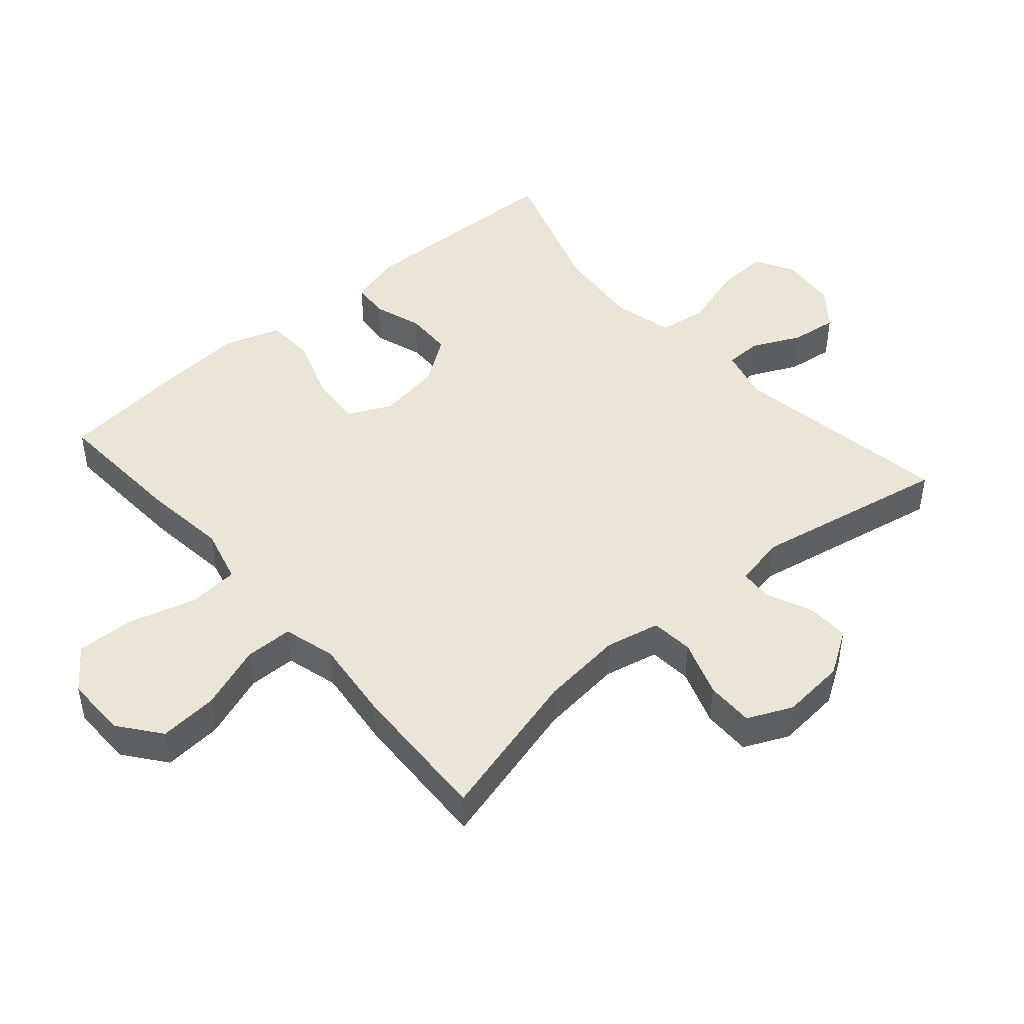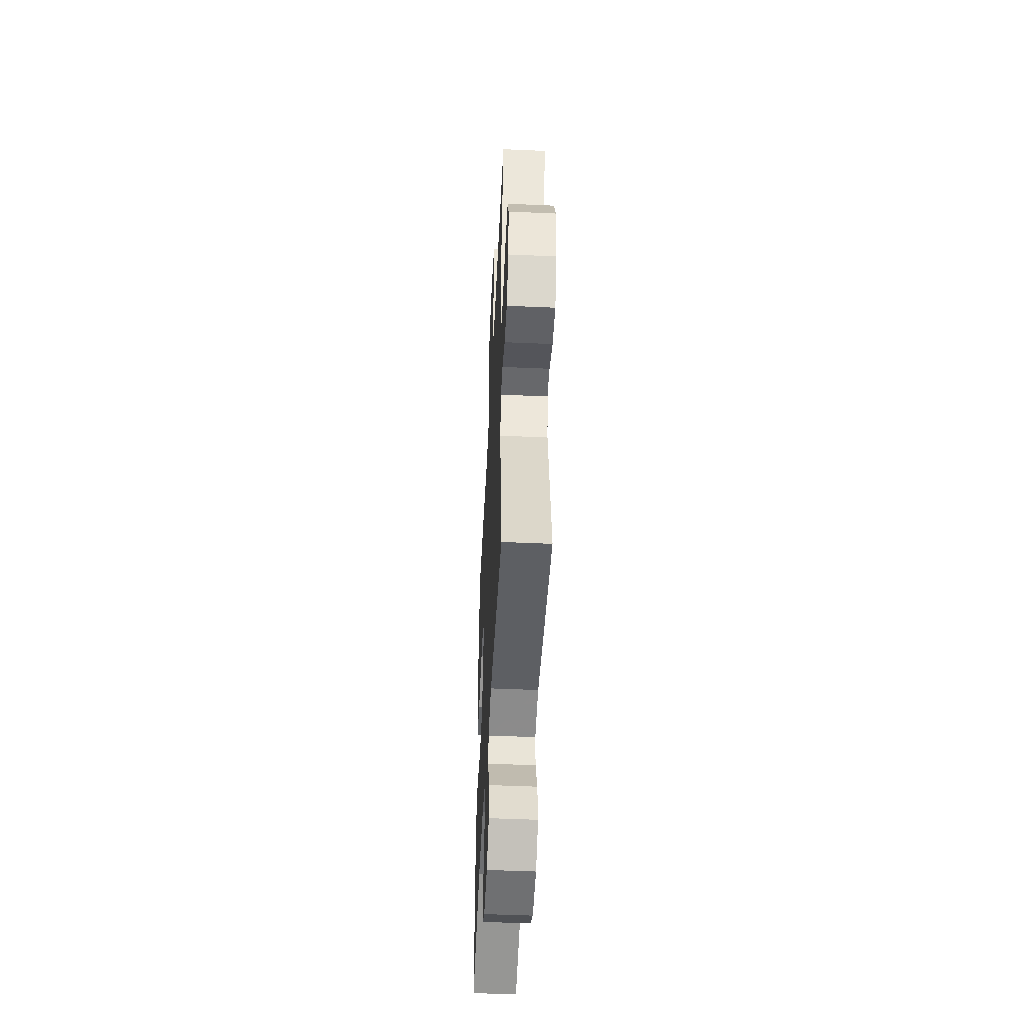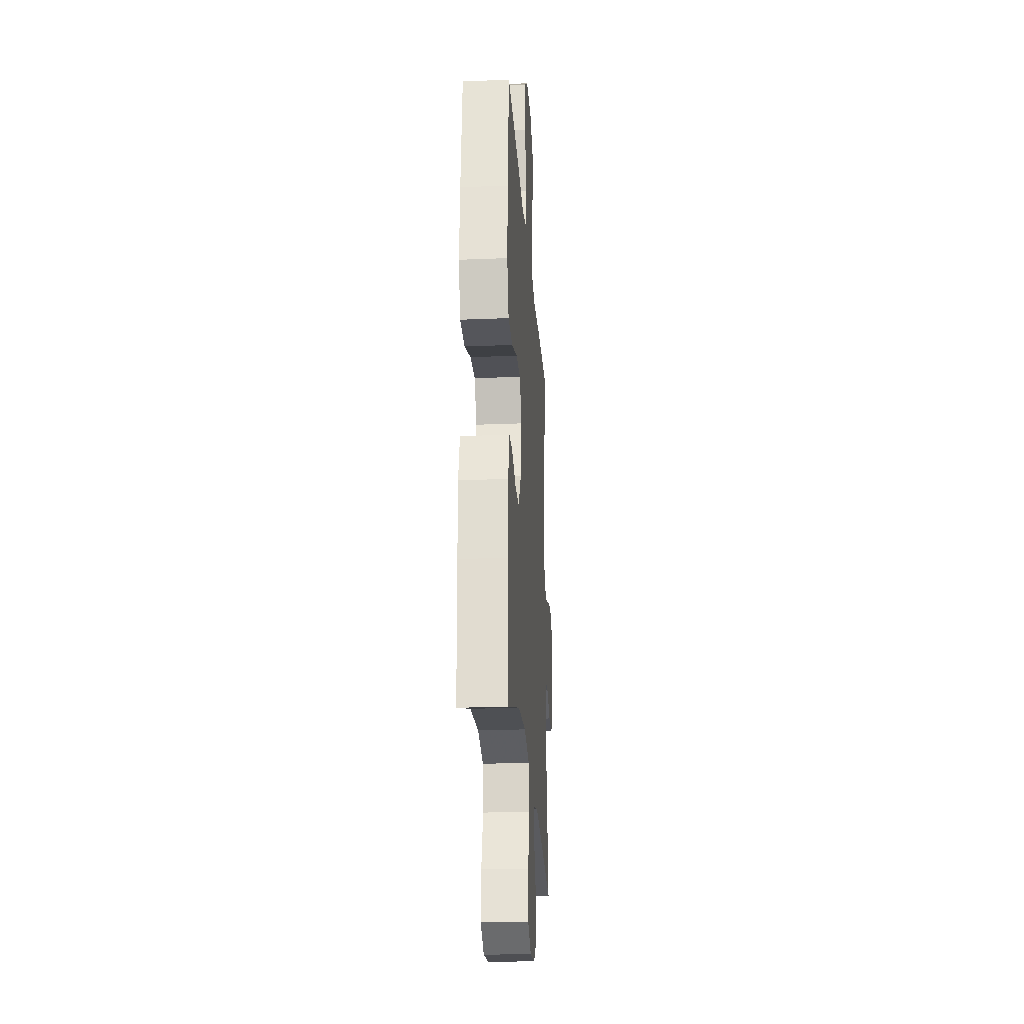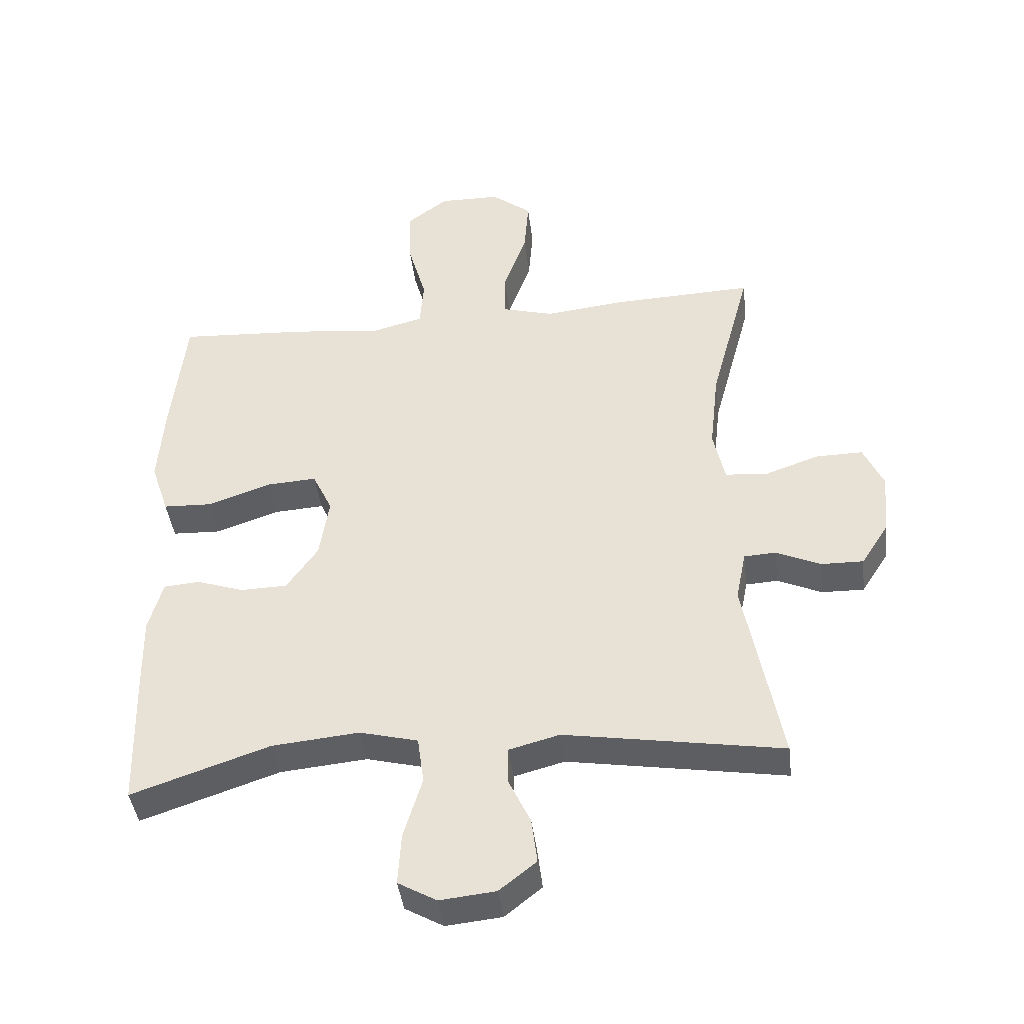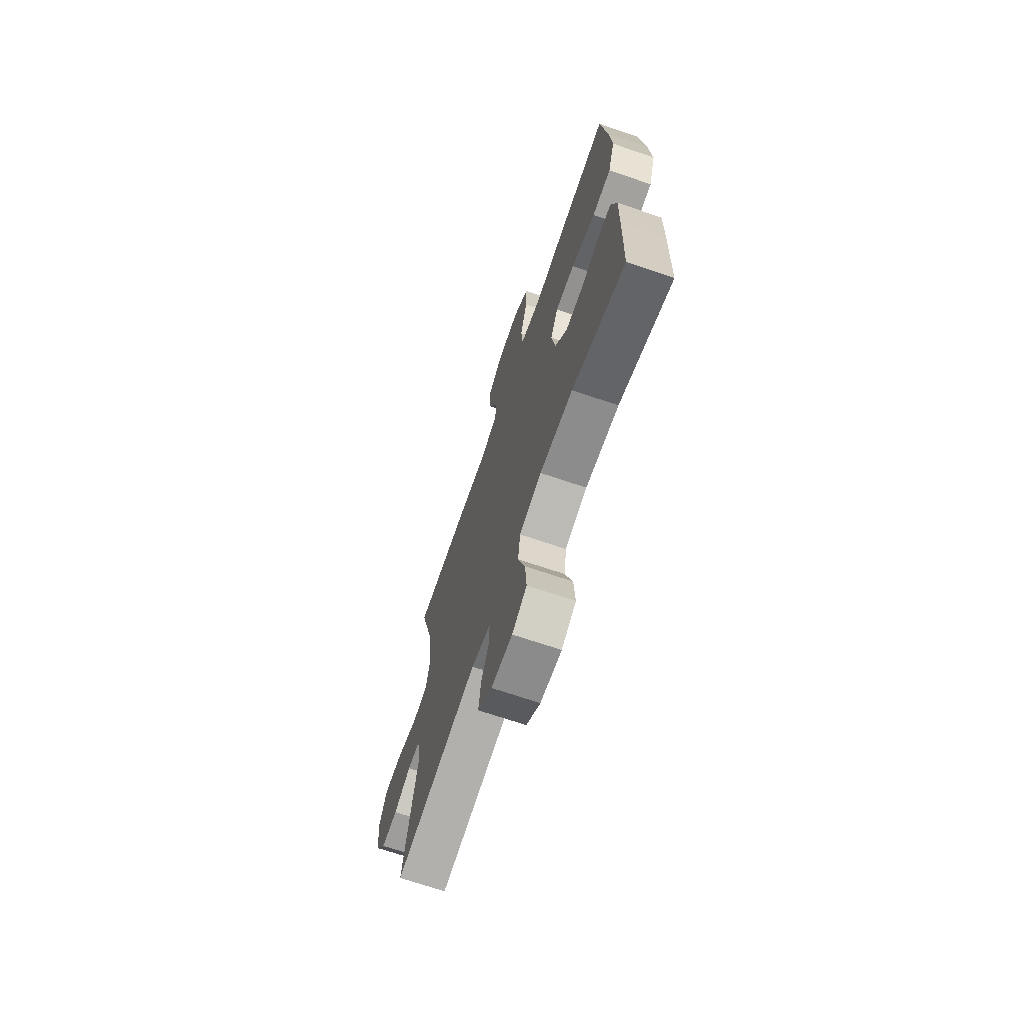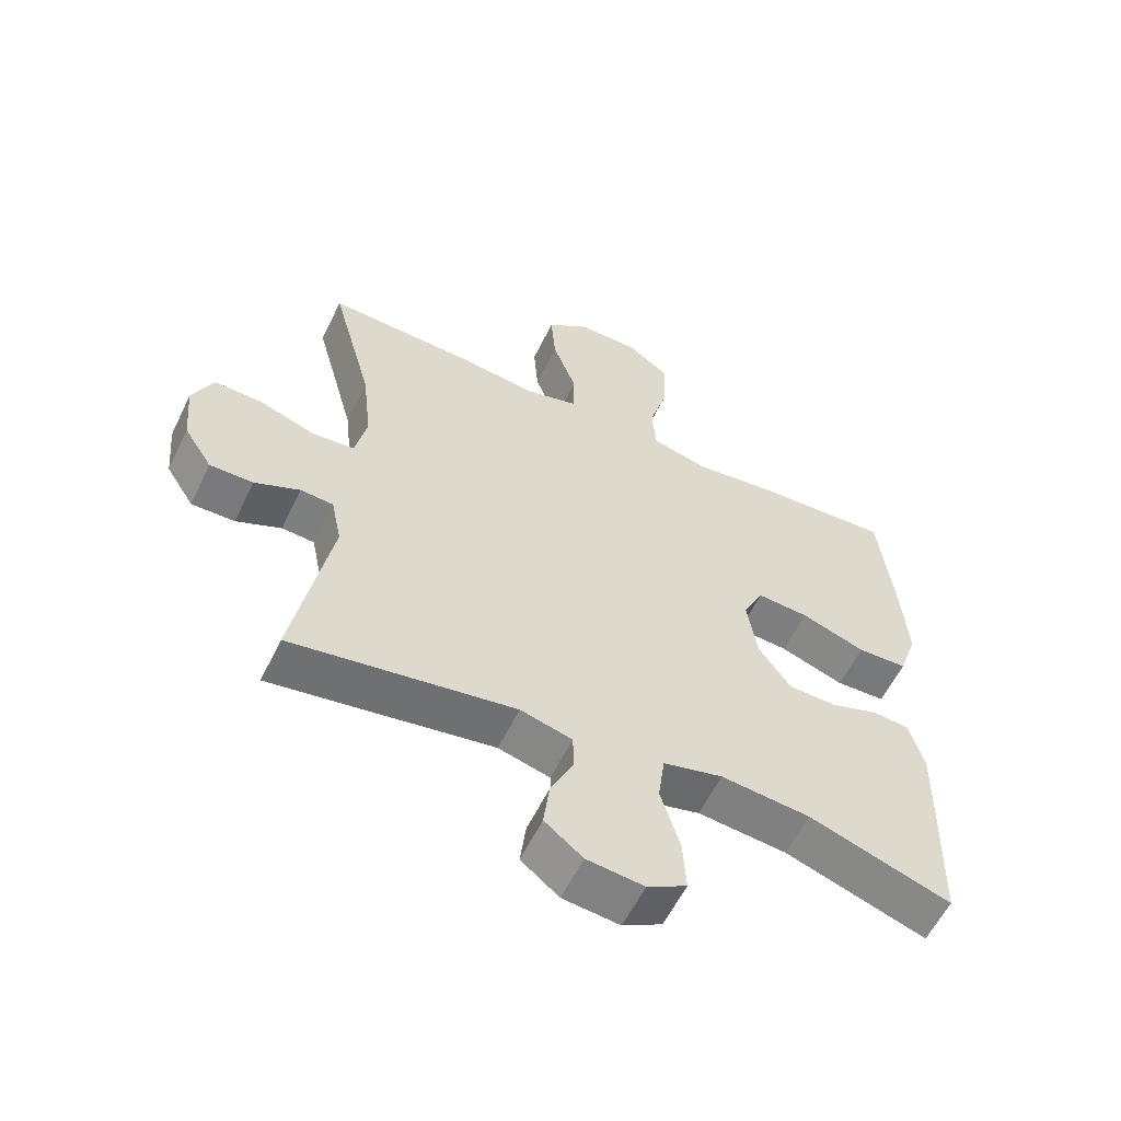
<metadata>
{"format":"obj","ext":"obj","renderer":"f3d","projection":"perspective","resolution":1024,"background":"white","views":[{"elev":46.0,"azim":49.1,"up":"+Y"},{"elev":-49.0,"azim":87.2,"up":"+Z"},{"elev":-24.0,"azim":-86.1,"up":"+Z"},{"elev":-41.7,"azim":6.9,"up":"+Z"},{"elev":-69.7,"azim":-108.8,"up":"+Z"},{"elev":-58.5,"azim":154.2,"up":"+Z"}]}
</metadata>
<code>
v -0.5 0.07 0.5
v -0.294 0.07 0.488
v -0.165 0.07 0.472
v -0.08 0.07 0.494
v -0.074 0.07 0.57
v -0.103 0.07 0.672
v -0.106 0.07 0.762
v -0.041 0.07 0.81
v 0.054 0.07 0.809
v 0.117 0.07 0.76
v 0.11 0.07 0.671
v 0.074 0.07 0.572
v 0.075 0.07 0.499
v 0.155 0.07 0.477
v 0.28 0.07 0.491
v 0.5 0.07 0.5
v 0.437 0.07 0.266
v 0.423 0.07 0.14
v 0.441 0.07 0.057
v 0.506 0.07 0.051
v 0.592 0.07 0.081
v 0.665 0.07 0.082
v 0.696 0.07 0.014
v 0.687 0.07 -0.084
v 0.644 0.07 -0.151
v 0.578 0.07 -0.15
v 0.509 0.07 -0.119
v 0.459 0.07 -0.122
v 0.443 0.07 -0.2
v 0.5 0.07 -0.5
v 0.16 0.07 -0.445
v 0.081 0.07 -0.466
v 0.08 0.07 -0.522
v 0.115 0.07 -0.596
v 0.124 0.07 -0.667
v 0.066 0.07 -0.713
v -0.021 0.07 -0.722
v -0.081 0.07 -0.688
v -0.076 0.07 -0.607
v -0.047 0.07 -0.511
v -0.057 0.07 -0.437
v -0.148 0.07 -0.414
v -0.284 0.07 -0.427
v -0.5 0.07 -0.5
v -0.506 0.07 -0.287
v -0.508 0.07 -0.169
v -0.486 0.07 -0.09
v -0.43 0.07 -0.085
v -0.356 0.07 -0.11
v -0.283 0.07 -0.108
v -0.234 0.07 -0.038
v -0.219 0.07 0.059
v -0.25 0.07 0.124
v -0.329 0.07 0.119
v -0.427 0.07 0.085
v -0.503 0.07 0.088
v -0.531 0.07 0.171
v -0.522 0.07 0.299
v -0.5 0 0.5
v -0.294 0 0.488
v -0.165 0 0.472
v -0.08 0 0.494
v -0.074 0 0.57
v -0.103 0 0.672
v -0.106 0 0.762
v -0.041 0 0.81
v 0.054 0 0.809
v 0.117 0 0.76
v 0.11 0 0.671
v 0.074 0 0.572
v 0.075 0 0.499
v 0.155 0 0.477
v 0.28 0 0.491
v 0.5 0 0.5
v 0.437 0 0.266
v 0.423 0 0.14
v 0.441 0 0.057
v 0.506 0 0.051
v 0.592 0 0.081
v 0.665 0 0.082
v 0.696 0 0.014
v 0.687 0 -0.084
v 0.644 0 -0.151
v 0.578 0 -0.15
v 0.509 0 -0.119
v 0.459 0 -0.122
v 0.443 0 -0.2
v 0.5 0 -0.5
v 0.16 0 -0.445
v 0.081 0 -0.466
v 0.08 0 -0.522
v 0.115 0 -0.596
v 0.124 0 -0.667
v 0.066 0 -0.713
v -0.021 0 -0.722
v -0.081 0 -0.688
v -0.076 0 -0.607
v -0.047 0 -0.511
v -0.057 0 -0.437
v -0.148 0 -0.414
v -0.284 0 -0.427
v -0.5 0 -0.5
v -0.506 0 -0.287
v -0.508 0 -0.169
v -0.486 0 -0.09
v -0.43 0 -0.085
v -0.356 0 -0.11
v -0.283 0 -0.108
v -0.234 0 -0.038
v -0.219 0 0.059
v -0.25 0 0.124
v -0.329 0 0.119
v -0.427 0 0.085
v -0.503 0 0.088
v -0.531 0 0.171
v -0.522 0 0.299
f 1 2 3
f 58 1 3
f 57 58 3
f 56 57 3
f 55 56 3
f 54 55 3
f 53 54 3 4
f 52 53 4
f 51 52 4
f 47 48 49
f 46 47 49
f 45 46 49
f 44 45 49
f 43 44 49
f 42 43 49 50
f 41 42 50 51
f 38 39 40
f 37 38 40
f 36 37 40
f 35 36 40
f 34 35 40
f 33 34 40
f 32 33 40 41
f 41 51 4
f 32 41 4
f 31 32 4
f 25 26 27
f 24 25 27
f 23 24 27
f 22 23 27
f 21 22 27
f 20 21 27
f 19 20 27 28
f 18 19 28 29
f 14 15 16 17
f 13 14 17 18
f 10 11 12
f 9 10 12
f 8 9 12
f 7 8 12
f 6 7 12
f 5 6 12
f 5 12 13
f 4 5 13
f 31 4 13
f 30 31 13
f 29 30 13
f 13 18 29
f 61 60 59
f 61 59 116
f 61 116 115
f 61 115 114
f 61 114 113
f 61 113 112
f 62 61 112 111
f 62 111 110
f 62 110 109
f 107 106 105
f 107 105 104
f 107 104 103
f 107 103 102
f 107 102 101
f 108 107 101 100
f 109 108 100 99
f 98 97 96
f 98 96 95
f 98 95 94
f 98 94 93
f 98 93 92
f 98 92 91
f 99 98 91 90
f 62 109 99
f 62 99 90
f 62 90 89
f 85 84 83
f 85 83 82
f 85 82 81
f 85 81 80
f 85 80 79
f 85 79 78
f 86 85 78 77
f 87 86 77 76
f 75 74 73 72
f 76 75 72 71
f 70 69 68
f 70 68 67
f 70 67 66
f 70 66 65
f 70 65 64
f 70 64 63
f 71 70 63
f 71 63 62
f 71 62 89
f 71 89 88
f 71 88 87
f 87 76 71
f 1 59 60 2
f 2 60 61 3
f 3 61 62 4
f 4 62 63 5
f 5 63 64 6
f 6 64 65 7
f 7 65 66 8
f 8 66 67 9
f 9 67 68 10
f 10 68 69 11
f 11 69 70 12
f 12 70 71 13
f 13 71 72 14
f 14 72 73 15
f 15 73 74 16
f 16 74 75 17
f 17 75 76 18
f 18 76 77 19
f 19 77 78 20
f 20 78 79 21
f 21 79 80 22
f 22 80 81 23
f 23 81 82 24
f 24 82 83 25
f 25 83 84 26
f 26 84 85 27
f 27 85 86 28
f 28 86 87 29
f 29 87 88 30
f 30 88 89 31
f 31 89 90 32
f 32 90 91 33
f 33 91 92 34
f 34 92 93 35
f 35 93 94 36
f 36 94 95 37
f 37 95 96 38
f 38 96 97 39
f 39 97 98 40
f 40 98 99 41
f 41 99 100 42
f 42 100 101 43
f 43 101 102 44
f 44 102 103 45
f 45 103 104 46
f 46 104 105 47
f 47 105 106 48
f 48 106 107 49
f 49 107 108 50
f 50 108 109 51
f 51 109 110 52
f 52 110 111 53
f 53 111 112 54
f 54 112 113 55
f 55 113 114 56
f 56 114 115 57
f 57 115 116 58
f 58 116 59 1

</code>
